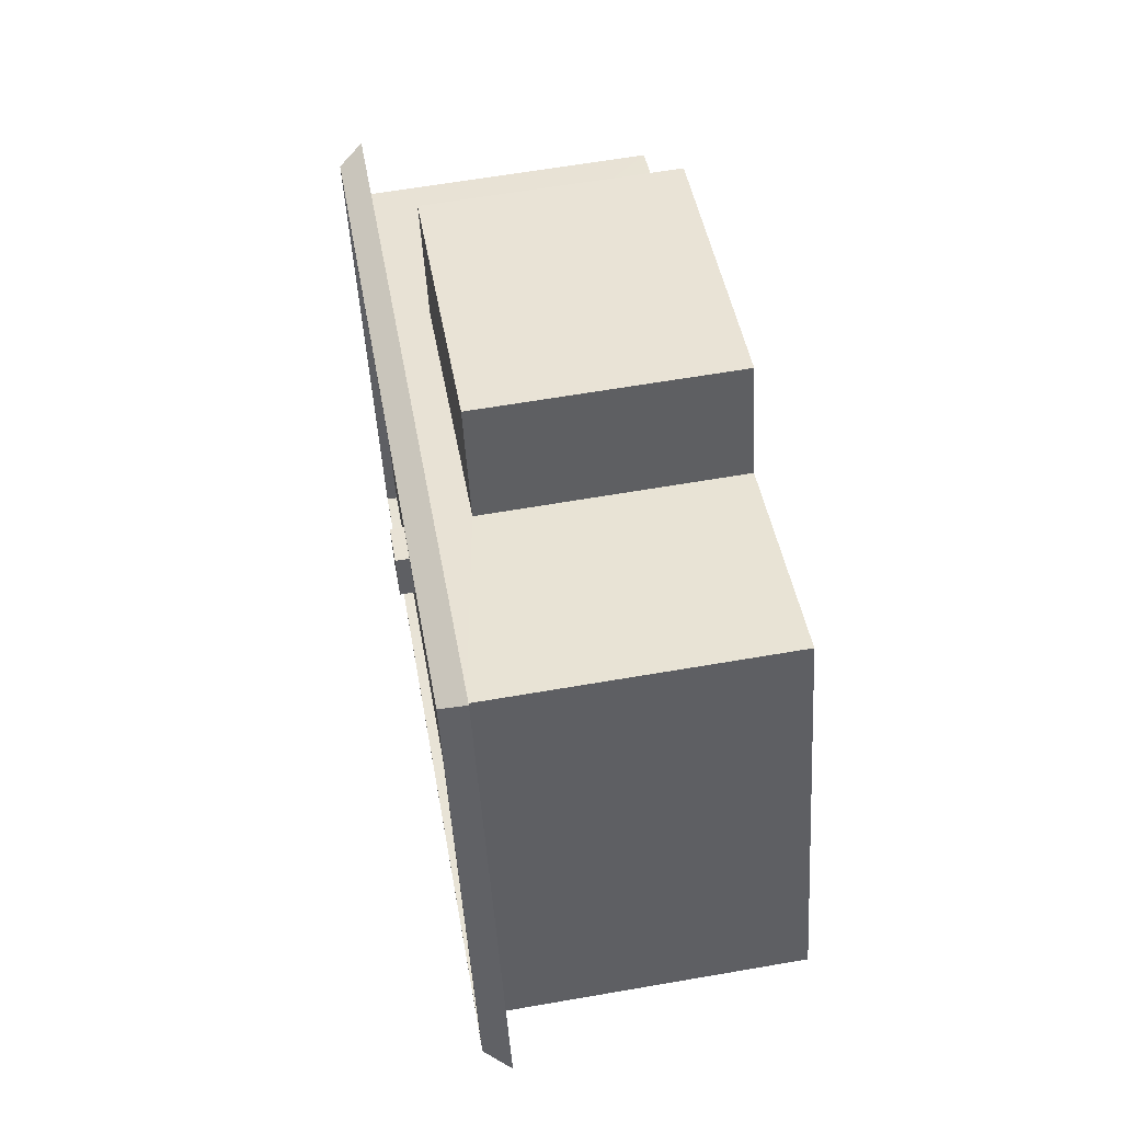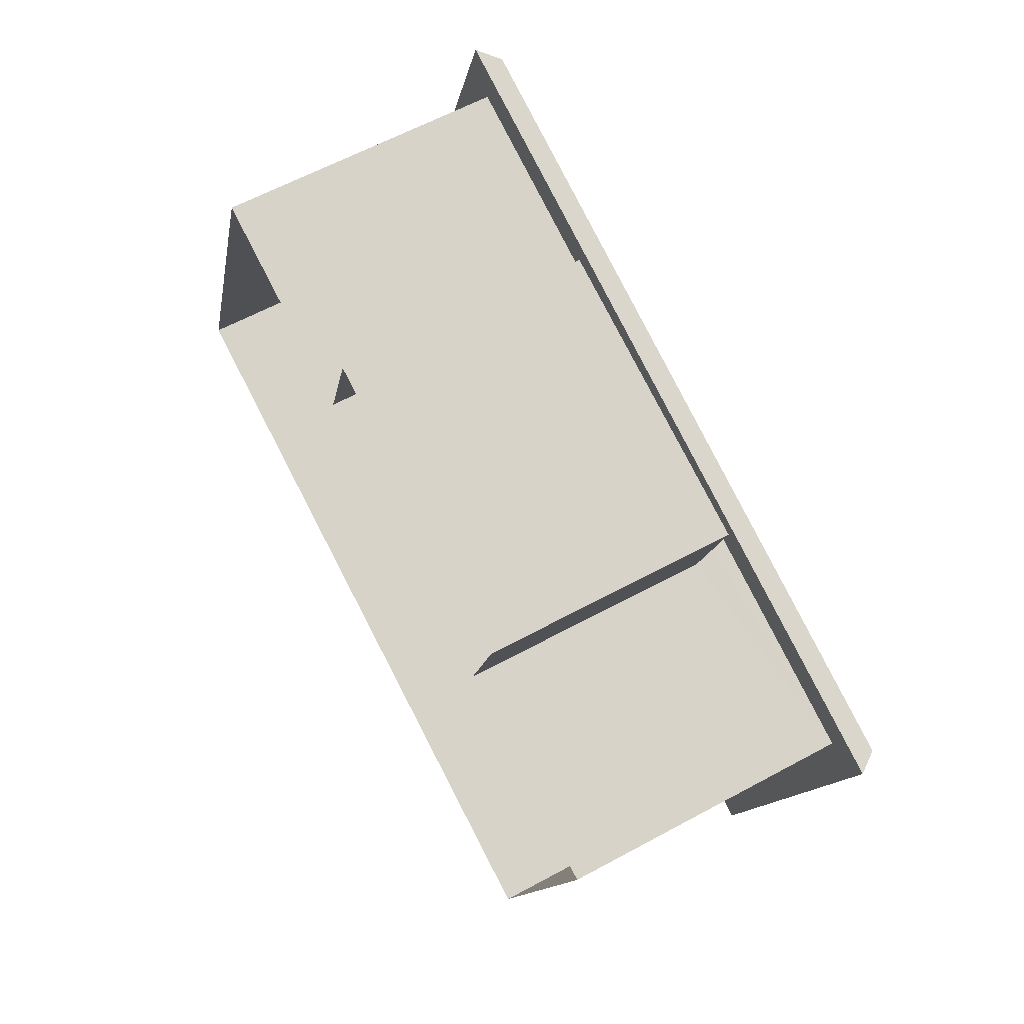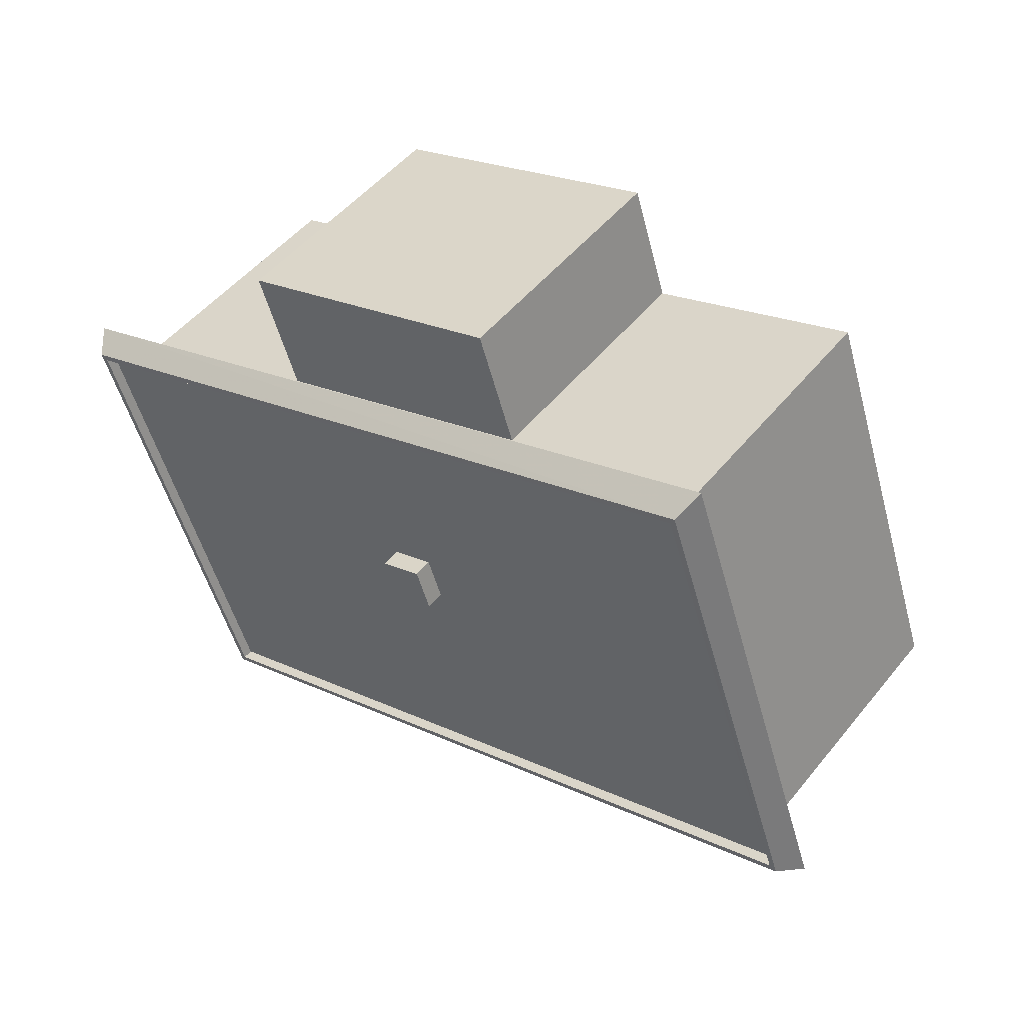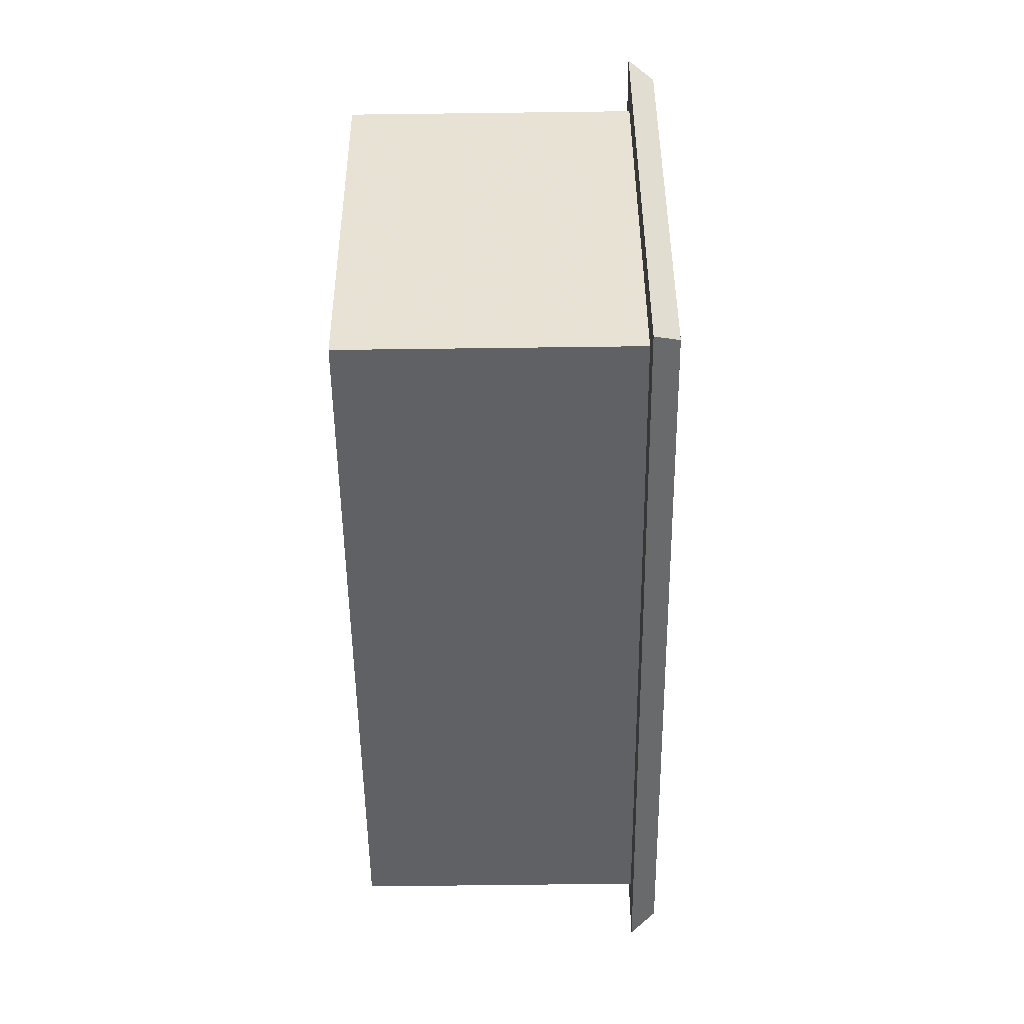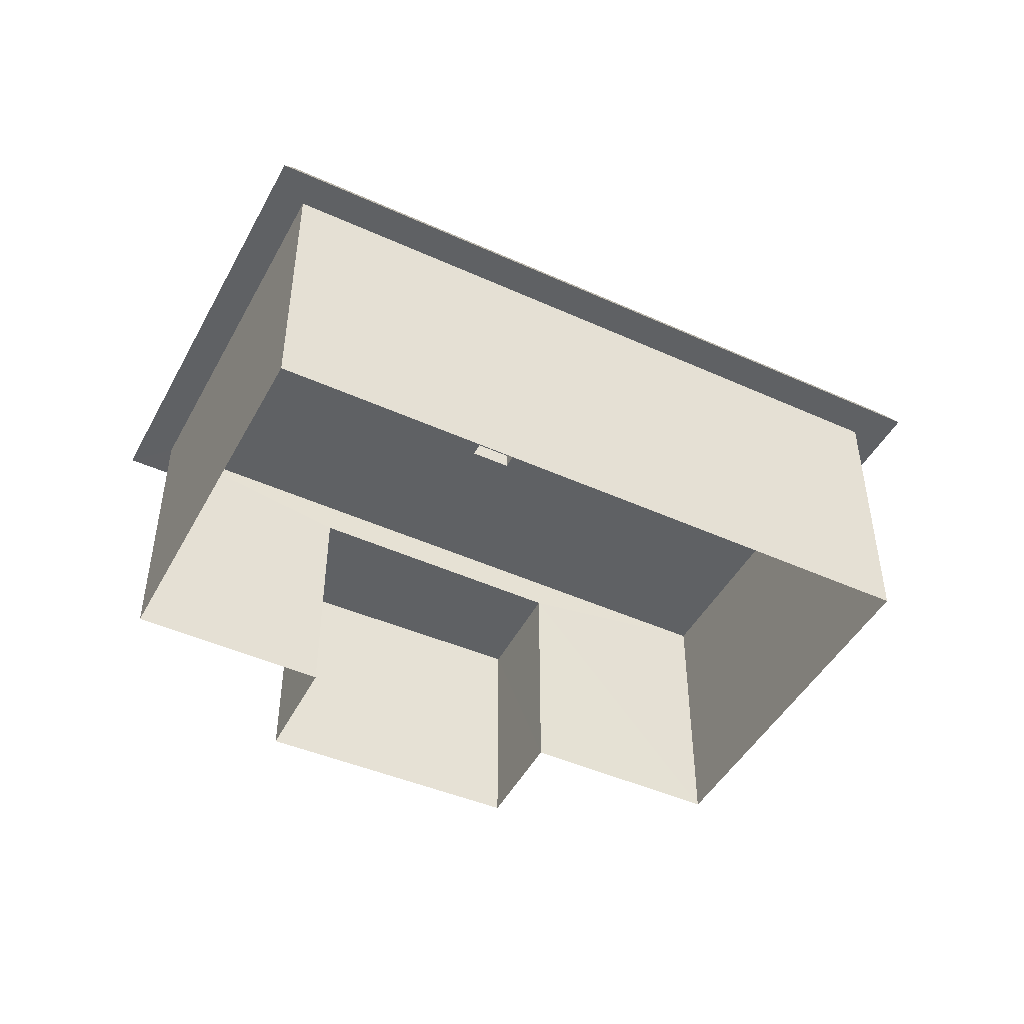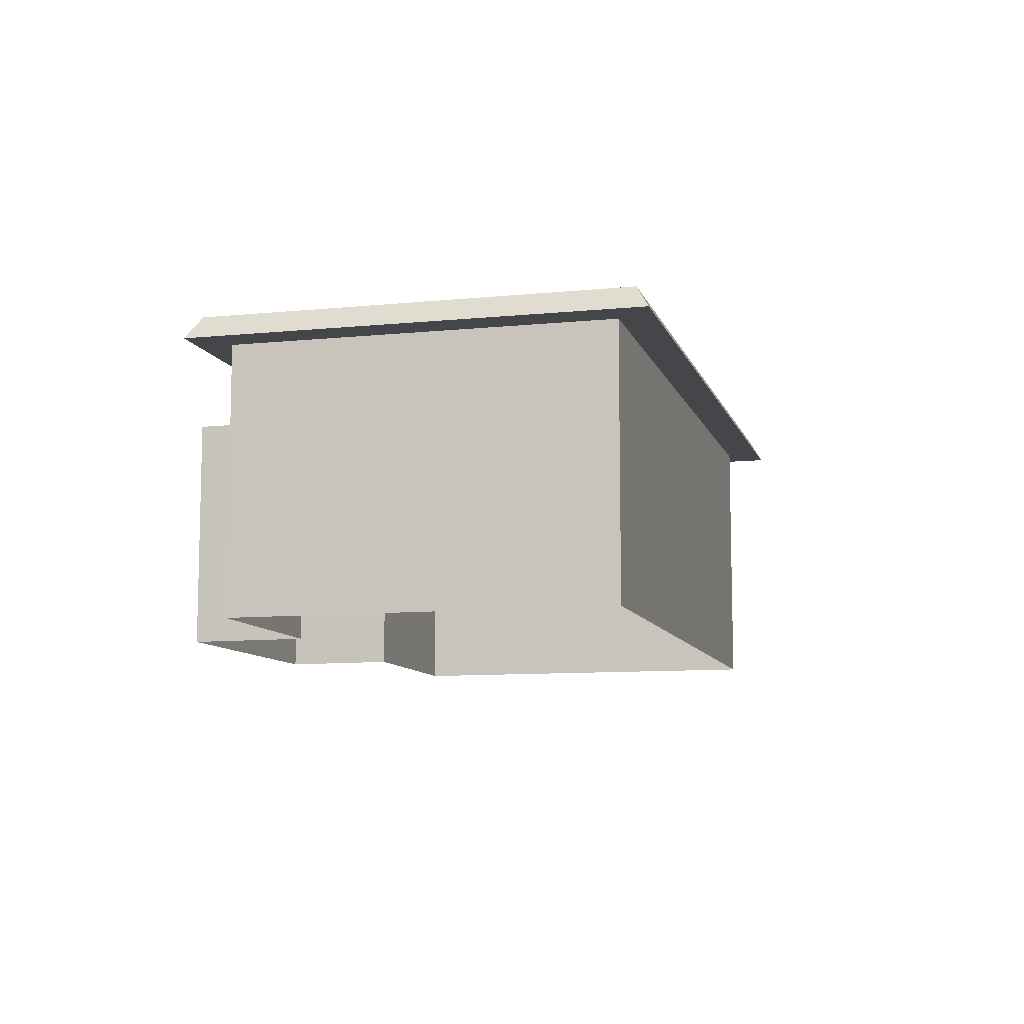
<metadata>
{"format":"obj","ext":"obj","renderer":"f3d","projection":"perspective","resolution":1024,"background":"white","views":[{"elev":62.2,"azim":80.0,"up":"+Y"},{"elev":60.5,"azim":-119.1,"up":"+Y"},{"elev":50.0,"azim":37.4,"up":"+Y"},{"elev":-68.9,"azim":-89.3,"up":"+Y"},{"elev":-46.5,"azim":-8.0,"up":"+Z"},{"elev":-9.5,"azim":-56.0,"up":"+Z"}]}
</metadata>
<code>
v -8.825e+04 -1.005e+05 2.962
v -8.827e+04 -1.005e+05 2.962
v -8.826e+04 -1.005e+05 2.96
v -8.826e+04 -1.005e+05 2.96
v -8.827e+04 -1.005e+05 2.96
v -8.827e+04 -1.005e+05 2.96
v -8.826e+04 -1.005e+05 2.959
v -8.827e+04 -1.005e+05 2.959
v -8.825e+04 -1.005e+05 9.806
v -8.826e+04 -1.005e+05 9.804
v -8.825e+04 -1.005e+05 9.806
v -8.826e+04 -1.005e+05 9.804
v -8.827e+04 -1.005e+05 9.806
v -8.827e+04 -1.005e+05 9.806
v -8.827e+04 -1.005e+05 9.804
v -8.828e+04 -1.005e+05 9.804
v -8.826e+04 -1.005e+05 8.949
v -8.826e+04 -1.005e+05 8.948
v -8.827e+04 -1.005e+05 8.948
v -8.827e+04 -1.005e+05 8.949
v -8.825e+04 -1.005e+05 10.16
v -8.826e+04 -1.005e+05 10.15
v -8.826e+04 -1.005e+05 10.15
v -8.826e+04 -1.005e+05 10.16
v -8.827e+04 -1.005e+05 10.15
v -8.826e+04 -1.005e+05 10.15
v -8.826e+04 -1.005e+05 10.15
v -8.827e+04 -1.005e+05 10.16
v -8.827e+04 -1.005e+05 10.15
v -8.827e+04 -1.005e+05 10.15
v -8.825e+04 -1.005e+05 10.41
v -8.827e+04 -1.005e+05 10.41
v -8.825e+04 -1.005e+05 10.41
v -8.827e+04 -1.005e+05 10.41
v -8.826e+04 -1.005e+05 10.4
v -8.827e+04 -1.005e+05 10.4
v -8.827e+04 -1.005e+05 10.4
v -8.826e+04 -1.005e+05 10.4
v -8.826e+04 -1.005e+05 10.61
v -8.826e+04 -1.005e+05 10.61
v -8.826e+04 -1.005e+05 10.61
v -8.827e+04 -1.005e+05 10.61
f 1 2 3
f 4 1 3
f 2 5 6
f 7 3 8
f 3 6 8
f 3 2 6
f 9 10 11
f 9 12 10
f 9 11 13
f 14 9 13
f 15 13 16
f 15 14 13
f 12 16 10
f 12 15 16
f 17 18 19
f 20 17 19
f 21 22 23
f 24 21 23
f 22 25 26
f 23 22 26
f 24 27 28
f 28 27 29
f 29 30 25
f 27 24 23
f 25 30 26
f 27 30 29
f 31 32 33
f 31 34 32
f 33 35 31
f 36 32 37
f 36 38 35
f 37 32 34
f 31 35 38
f 38 36 37
f 39 40 41
f 39 42 40
f 6 19 8
f 6 20 19
f 18 7 8
f 19 18 8
f 3 7 18
f 17 3 18
f 6 5 20
f 5 15 20
f 3 17 4
f 17 15 12
f 20 15 17
f 4 17 12
f 15 5 2
f 14 15 2
f 12 1 4
f 12 9 1
f 9 2 1
f 9 14 2
f 38 22 21
f 31 38 21
f 28 34 24
f 24 31 21
f 24 34 31
f 34 28 29
f 37 34 29
f 22 38 25
f 25 37 29
f 25 38 37
f 33 11 10
f 35 33 10
f 33 13 11
f 33 32 13
f 36 16 13
f 32 36 13
f 35 10 16
f 36 35 16
f 27 41 40
f 27 23 41
f 30 40 42
f 30 27 40
f 26 42 39
f 26 30 42
f 23 39 41
f 23 26 39

</code>
